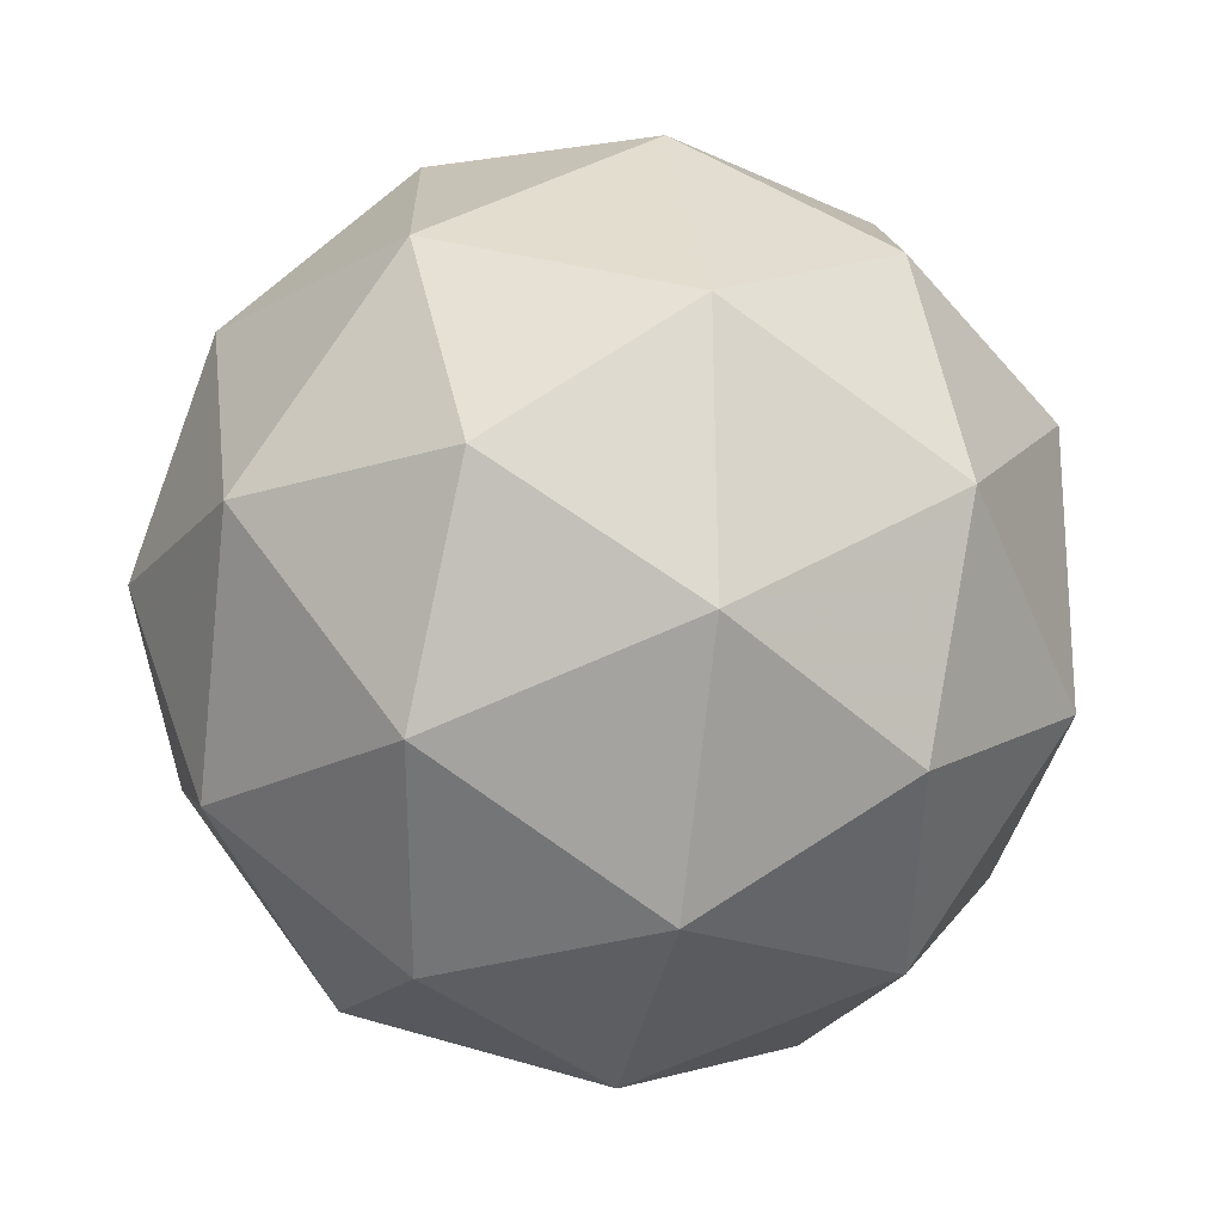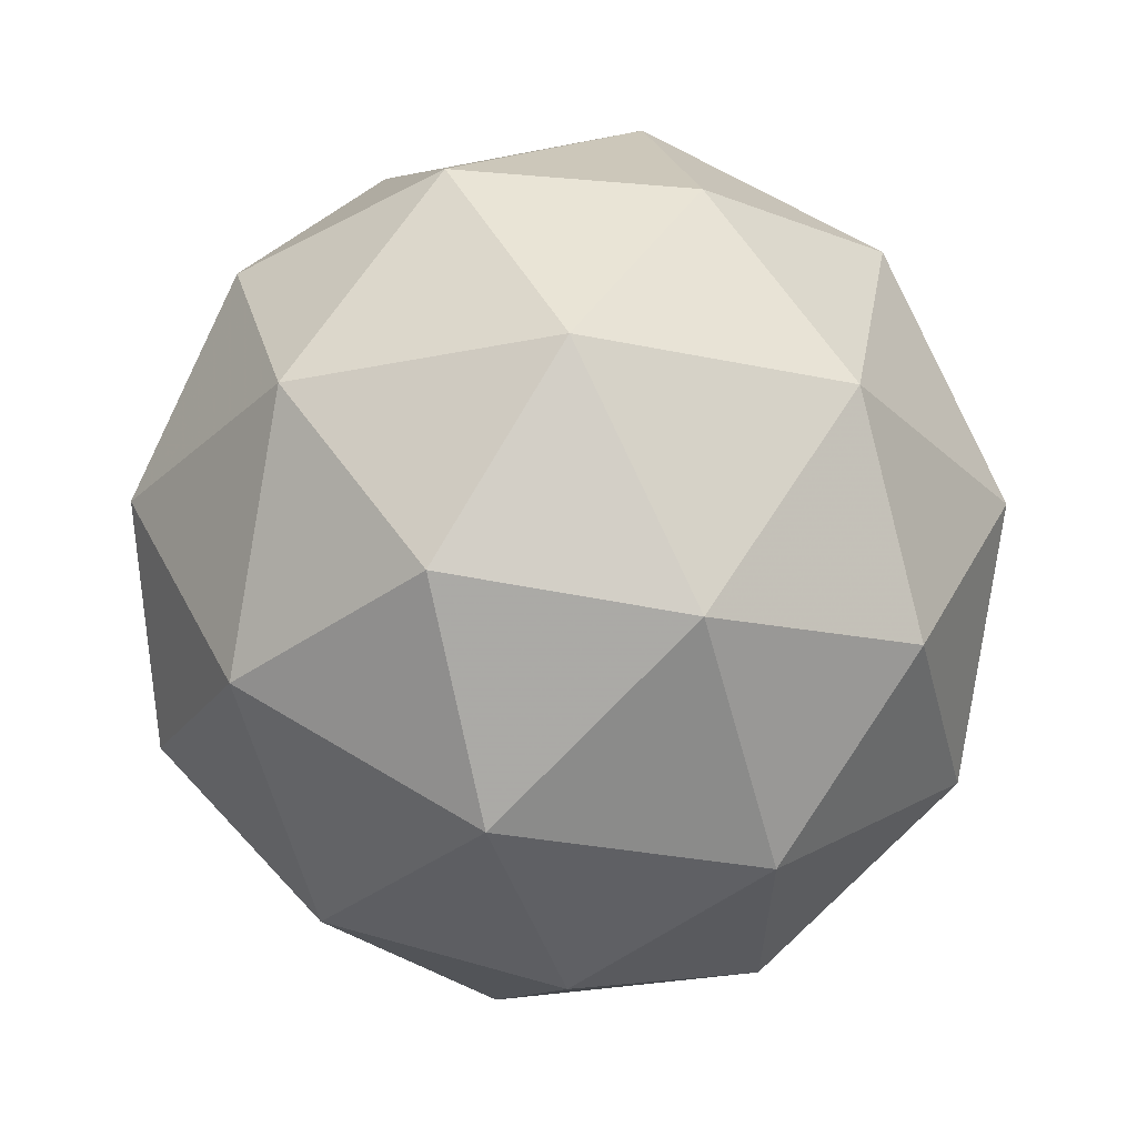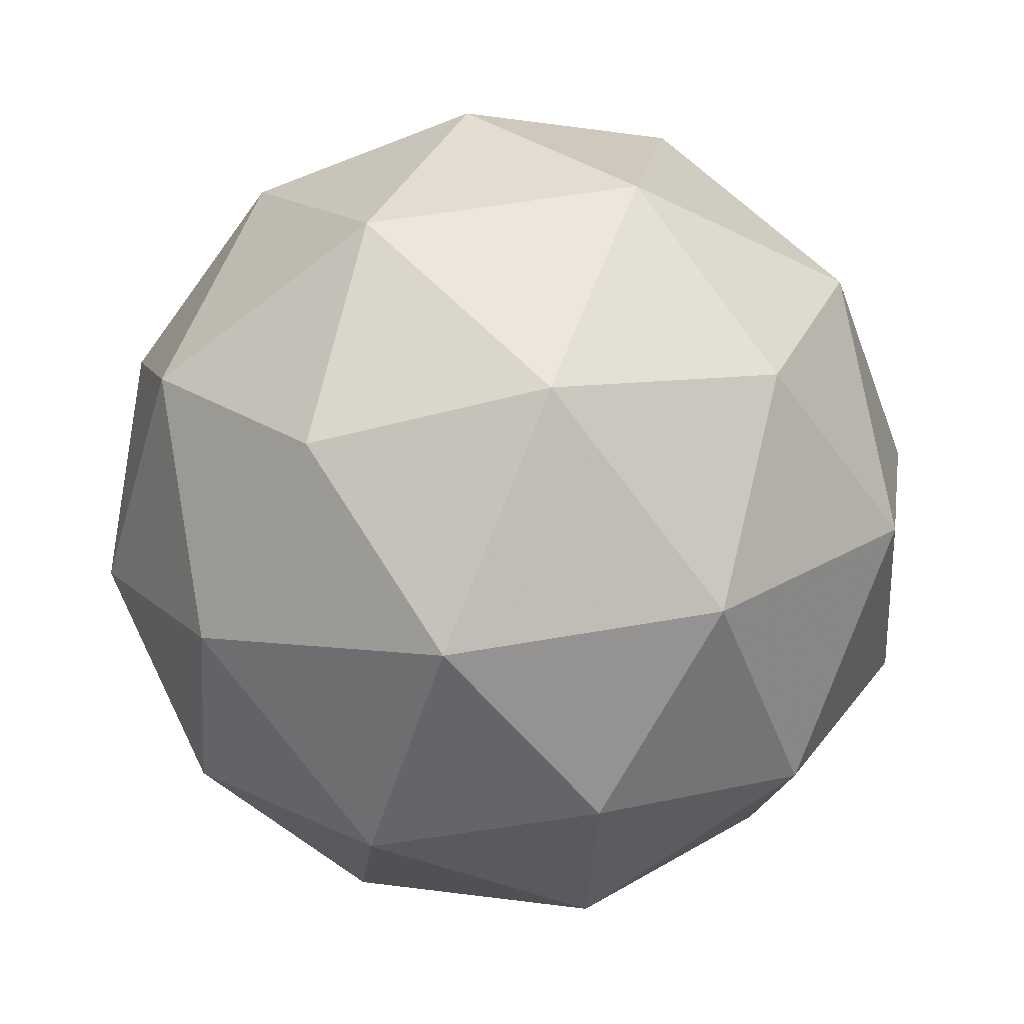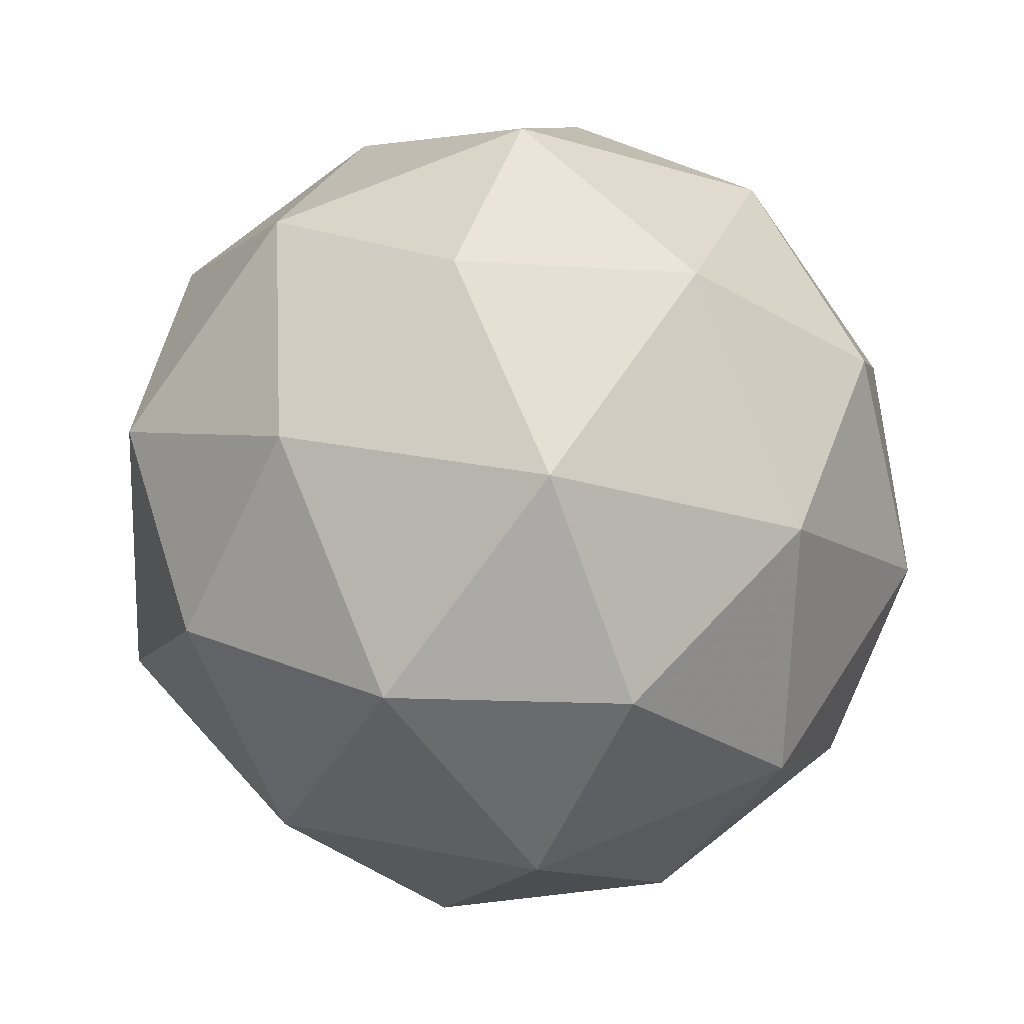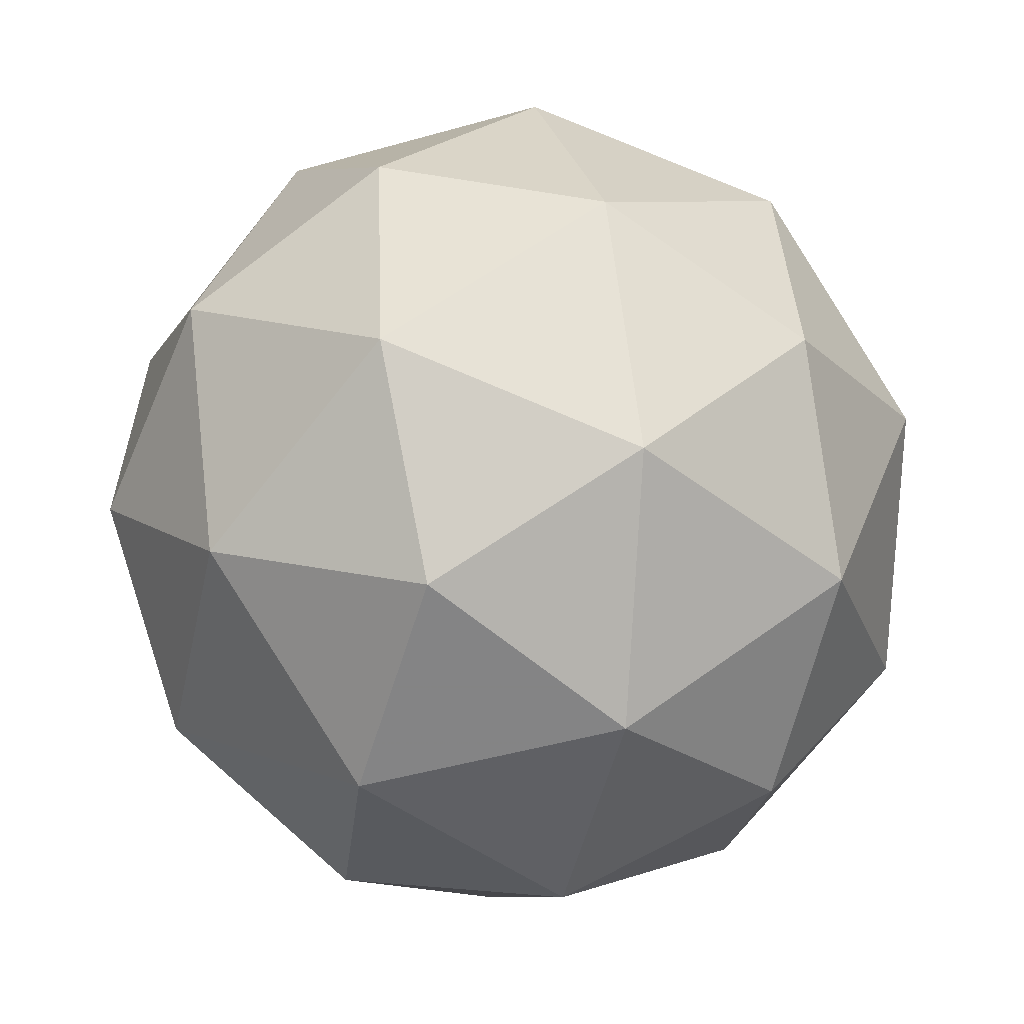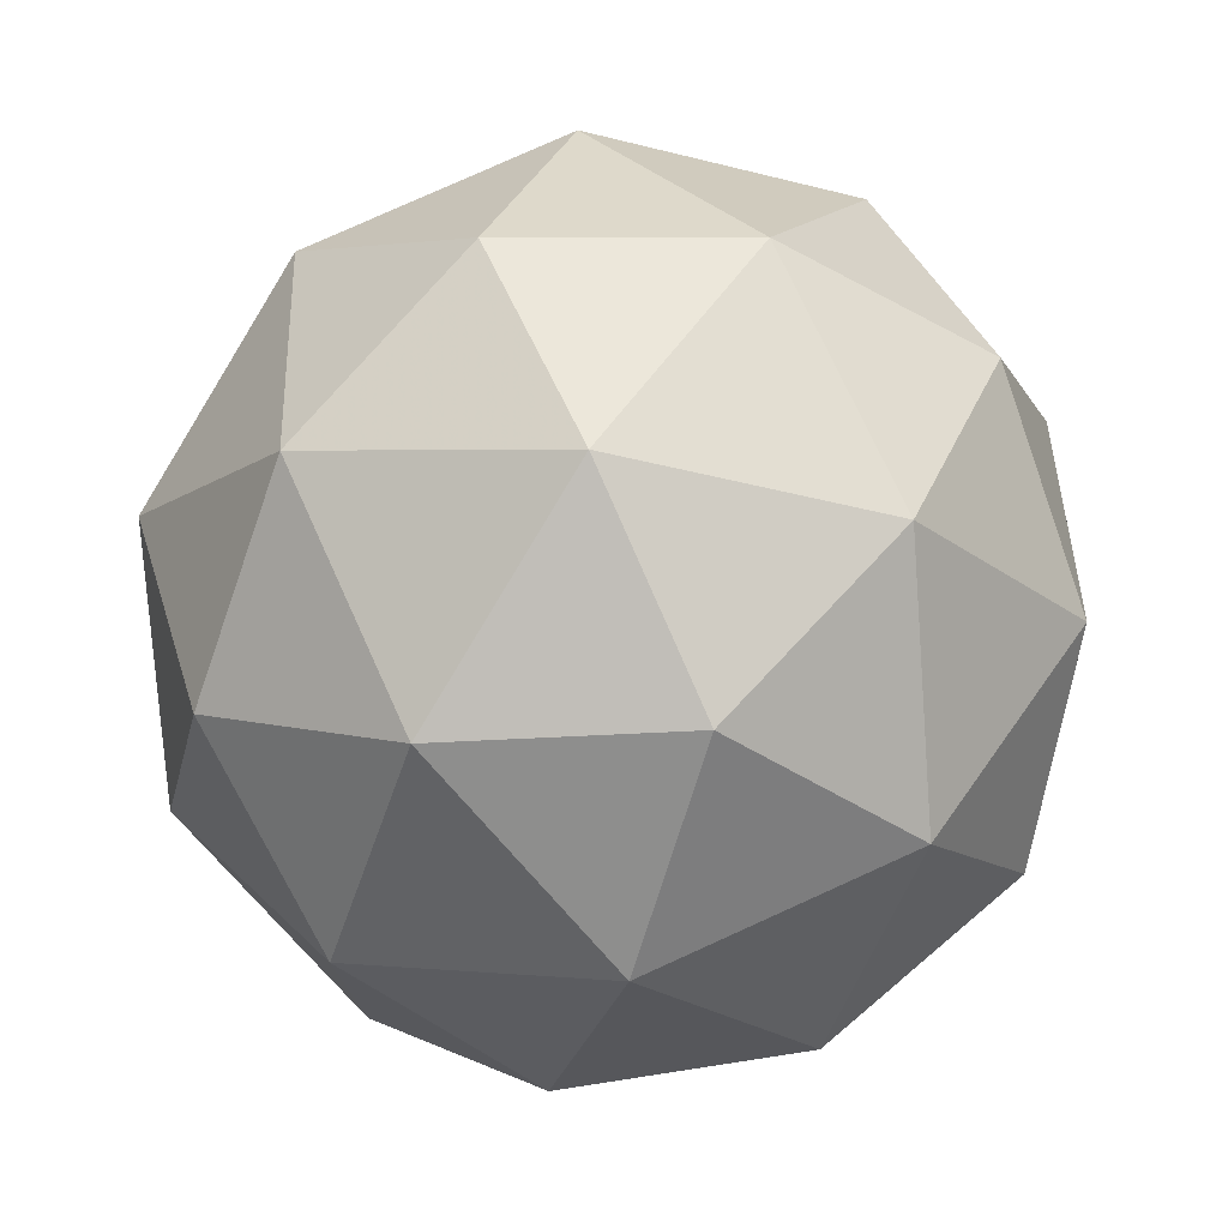
<metadata>
{"format":"obj","ext":"obj","renderer":"f3d","projection":"perspective","resolution":1024,"background":"white","views":[{"elev":9.9,"azim":-161.4,"up":"+Y"},{"elev":67.9,"azim":40.1,"up":"+Z"},{"elev":-67.9,"azim":125.1,"up":"+Y"},{"elev":20.2,"azim":-155.5,"up":"+Z"},{"elev":-18.6,"azim":13.2,"up":"+Y"},{"elev":-56.4,"azim":-110.0,"up":"+Y"}]}
</metadata>
<code>
v 2.257 -0.4709 -2.377
v 2.208 -0.4464 -2.313
v 2.291 -0.4342 -2.309
v 2.329 -0.5006 -2.345
v 2.269 -0.5539 -2.37
v 2.194 -0.5204 -2.351
v 2.249 -0.4609 -2.242
v 2.324 -0.4945 -2.261
v 2.31 -0.5685 -2.298
v 2.227 -0.5807 -2.302
v 2.189 -0.5142 -2.267
v 2.261 -0.5439 -2.235
v 2.277 -0.4429 -2.35
v 2.228 -0.4501 -2.352
v 2.248 -0.4285 -2.312
v 2.191 -0.4791 -2.337
v 2.22 -0.4936 -2.374
v 2.299 -0.482 -2.37
v 2.319 -0.4604 -2.331
v 2.264 -0.5133 -2.386
v 2.306 -0.5308 -2.366
v 2.227 -0.5424 -2.37
v 2.188 -0.4755 -2.288
v 2.18 -0.519 -2.31
v 2.272 -0.437 -2.27
v 2.223 -0.4442 -2.273
v 2.338 -0.4958 -2.302
v 2.316 -0.4567 -2.281
v 2.295 -0.5706 -2.339
v 2.33 -0.5393 -2.324
v 2.202 -0.5581 -2.33
v 2.246 -0.5778 -2.342
v 2.212 -0.4841 -2.245
v 2.291 -0.4725 -2.242
v 2.327 -0.5357 -2.275
v 2.27 -0.5864 -2.299
v 2.199 -0.5545 -2.281
v 2.254 -0.5015 -2.226
v 2.219 -0.5329 -2.241
v 2.298 -0.5213 -2.238
v 2.29 -0.5648 -2.26
v 2.241 -0.5719 -2.262
f 1 14 13
f 2 14 16
f 1 13 18
f 1 18 20
f 1 20 17
f 2 16 23
f 3 15 25
f 4 19 27
f 5 21 29
f 6 22 31
f 2 23 26
f 3 25 28
f 4 27 30
f 5 29 32
f 6 31 24
f 7 33 38
f 8 34 40
f 9 35 41
f 10 36 42
f 11 37 39
f 39 42 12
f 39 37 42
f 37 10 42
f 42 41 12
f 42 36 41
f 36 9 41
f 41 40 12
f 41 35 40
f 35 8 40
f 40 38 12
f 40 34 38
f 34 7 38
f 38 39 12
f 38 33 39
f 33 11 39
f 24 37 11
f 24 31 37
f 31 10 37
f 32 36 10
f 32 29 36
f 29 9 36
f 30 35 9
f 30 27 35
f 27 8 35
f 28 34 8
f 28 25 34
f 25 7 34
f 26 33 7
f 26 23 33
f 23 11 33
f 31 32 10
f 31 22 32
f 22 5 32
f 29 30 9
f 29 21 30
f 21 4 30
f 27 28 8
f 27 19 28
f 19 3 28
f 25 26 7
f 25 15 26
f 15 2 26
f 23 24 11
f 23 16 24
f 16 6 24
f 17 22 6
f 17 20 22
f 20 5 22
f 20 21 5
f 20 18 21
f 18 4 21
f 18 19 4
f 18 13 19
f 13 3 19
f 16 17 6
f 16 14 17
f 14 1 17
f 13 15 3
f 13 14 15
f 14 2 15

</code>
